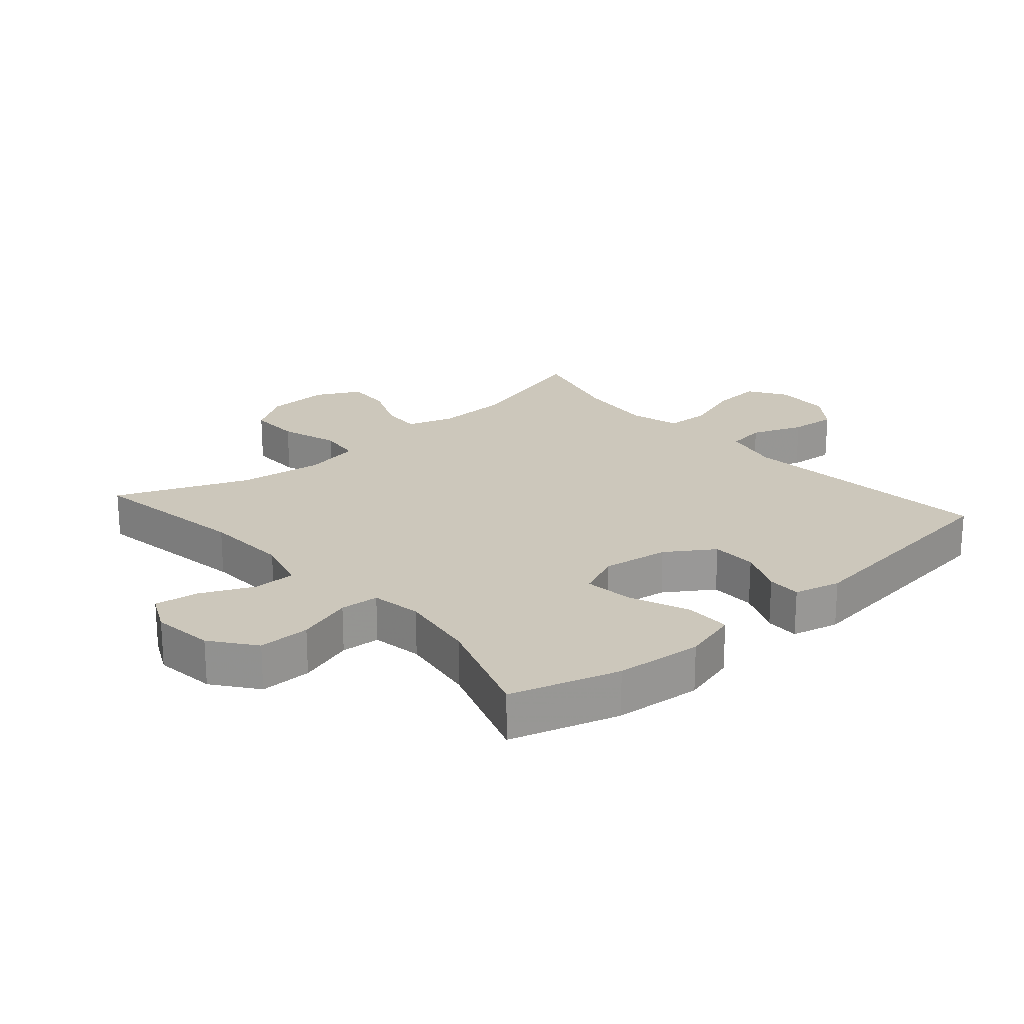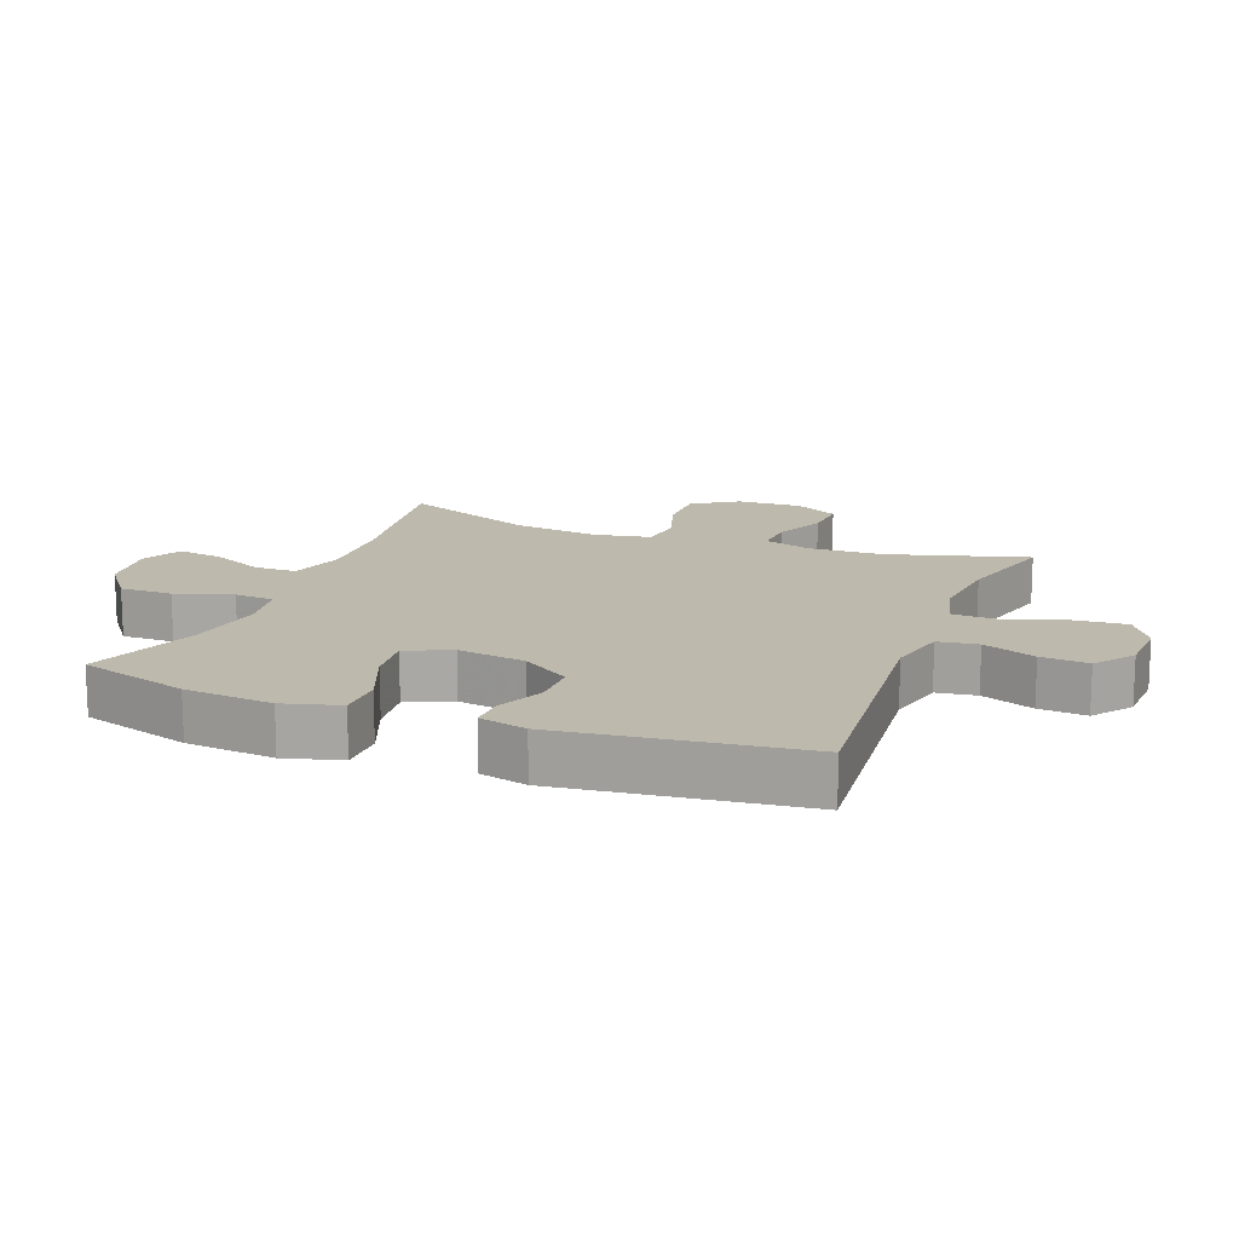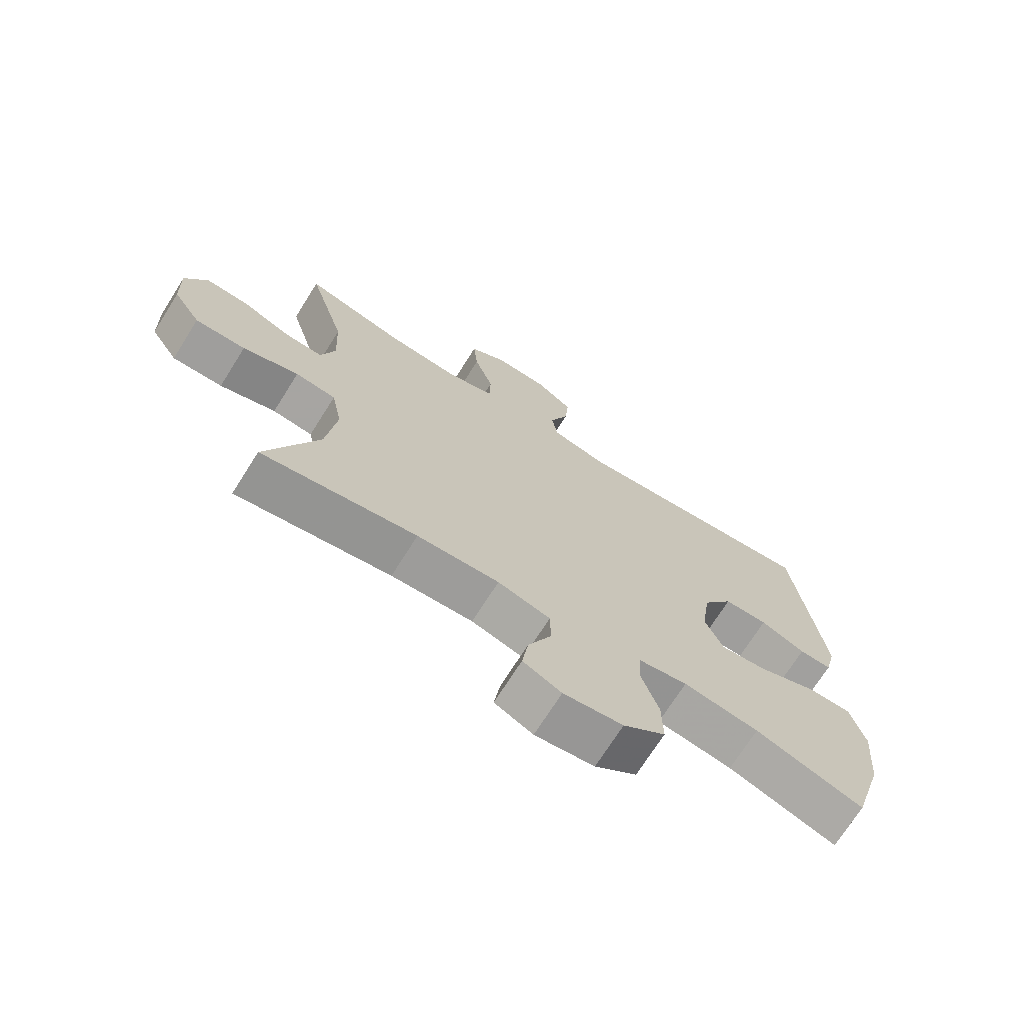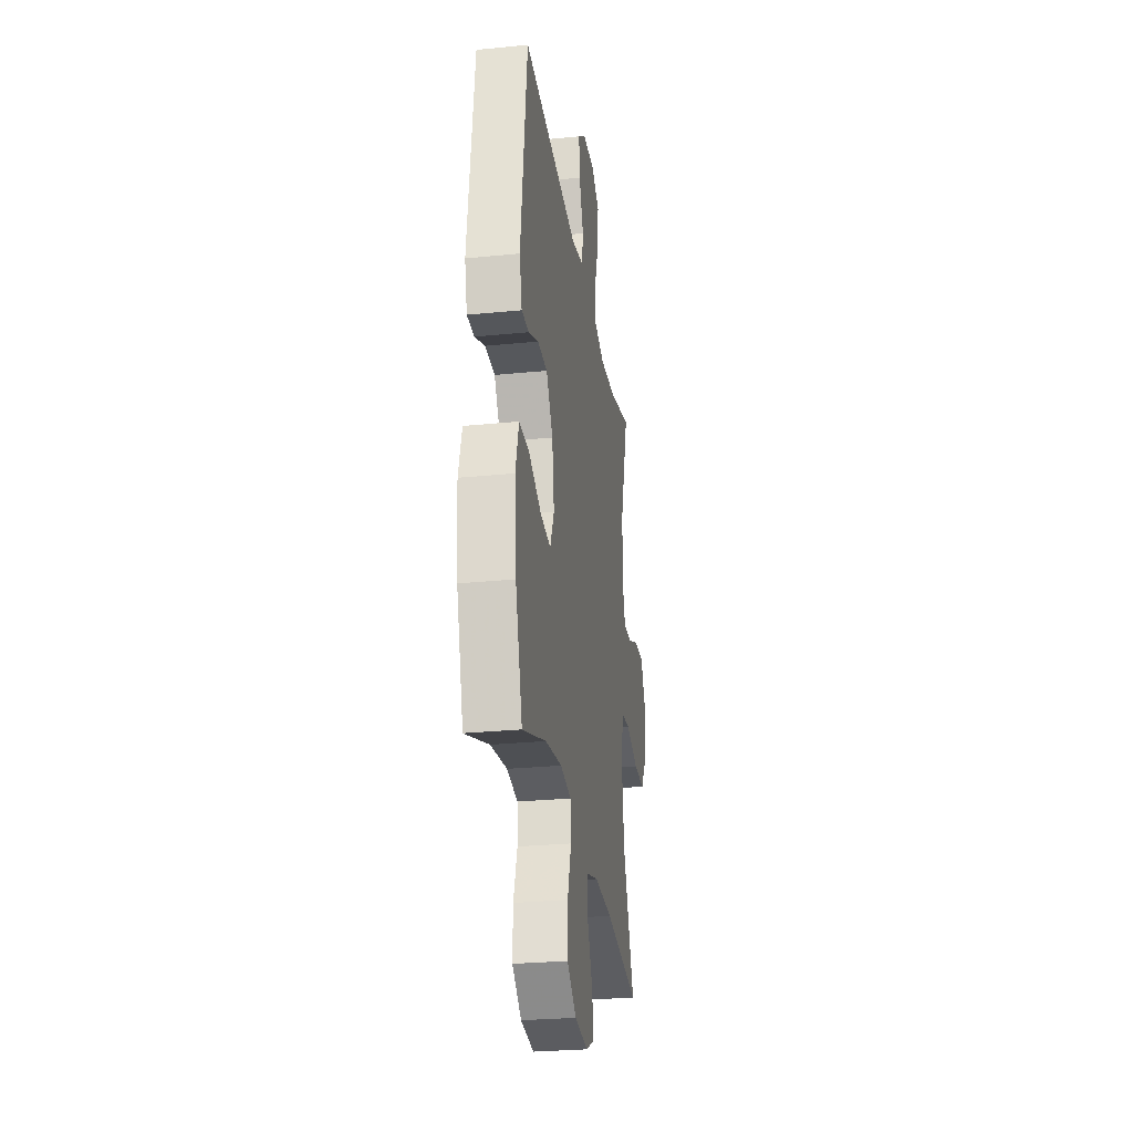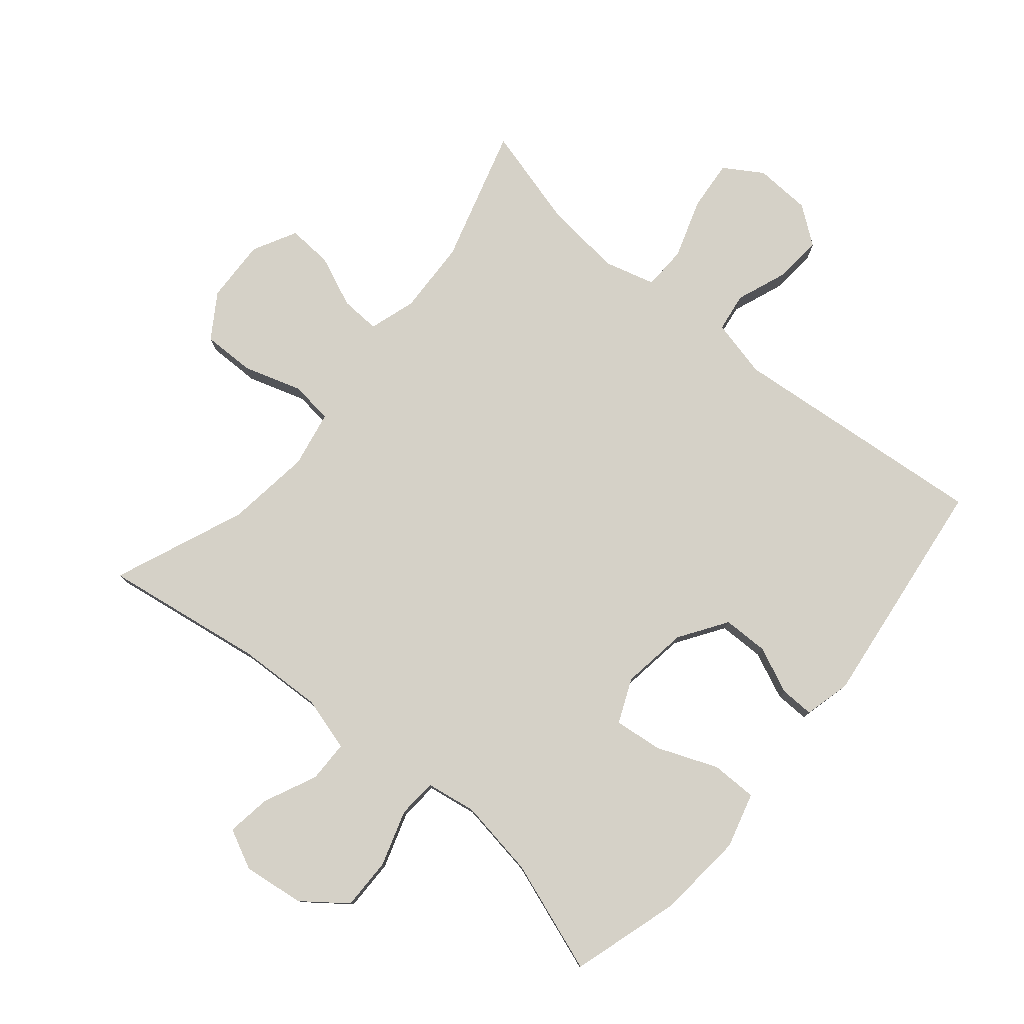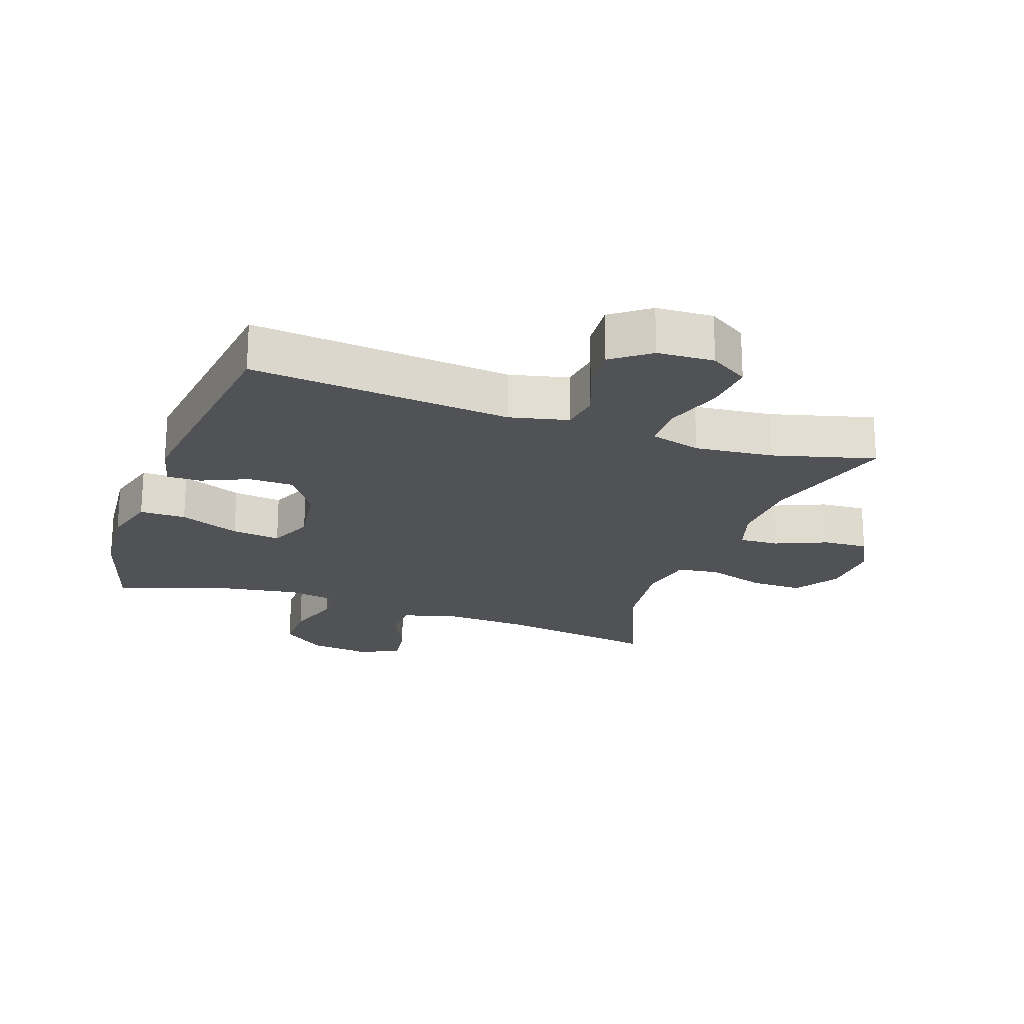
<metadata>
{"format":"obj","ext":"obj","renderer":"f3d","projection":"perspective","resolution":1024,"background":"white","views":[{"elev":21.7,"azim":-131.2,"up":"+Y"},{"elev":15.2,"azim":-68.8,"up":"+Y"},{"elev":-71.3,"azim":147.8,"up":"+Z"},{"elev":-27.5,"azim":-81.3,"up":"+Z"},{"elev":78.7,"azim":-140.1,"up":"+Y"},{"elev":-21.2,"azim":-19.3,"up":"+Y"}]}
</metadata>
<code>
v -0.5 0.07 -0.5
v -0.551 0.07 -0.33
v -0.563 0.07 -0.194
v -0.539 0.07 -0.108
v -0.467 0.07 -0.108
v -0.373 0.07 -0.146
v -0.297 0.07 -0.155
v -0.267 0.07 -0.086
v -0.282 0.07 0.018
v -0.331 0.07 0.092
v -0.402 0.07 0.093
v -0.475 0.07 0.061
v -0.528 0.07 0.06
v -0.546 0.07 0.133
v -0.5 0.07 0.5
v -0.094 0.07 0.461
v -0.003 0.07 0.482
v 0.006 0.07 0.543
v -0.025 0.07 0.624
v -0.031 0.07 0.697
v 0.028 0.07 0.741
v 0.116 0.07 0.745
v 0.176 0.07 0.707
v 0.169 0.07 0.628
v 0.138 0.07 0.536
v 0.14 0.07 0.467
v 0.219 0.07 0.445
v 0.34 0.07 0.457
v 0.5 0.07 0.5
v 0.438 0.07 0.289
v 0.433 0.07 0.173
v 0.456 0.07 0.1
v 0.518 0.07 0.103
v 0.598 0.07 0.137
v 0.668 0.07 0.141
v 0.704 0.07 0.073
v 0.7 0.07 -0.026
v 0.655 0.07 -0.095
v 0.573 0.07 -0.094
v 0.482 0.07 -0.065
v 0.416 0.07 -0.073
v 0.399 0.07 -0.161
v 0.416 0.07 -0.294
v 0.5 0.07 -0.5
v 0.248 0.07 -0.461
v 0.115 0.07 -0.455
v 0.03 0.07 -0.479
v 0.029 0.07 -0.544
v 0.067 0.07 -0.627
v 0.077 0.07 -0.696
v 0.015 0.07 -0.726
v -0.081 0.07 -0.714
v -0.149 0.07 -0.662
v -0.148 0.07 -0.581
v -0.12 0.07 -0.494
v -0.124 0.07 -0.433
v -0.203 0.07 -0.42
v -0.325 0.07 -0.439
v -0.5 0 -0.5
v -0.551 0 -0.33
v -0.563 0 -0.194
v -0.539 0 -0.108
v -0.467 0 -0.108
v -0.373 0 -0.146
v -0.297 0 -0.155
v -0.267 0 -0.086
v -0.282 0 0.018
v -0.331 0 0.092
v -0.402 0 0.093
v -0.475 0 0.061
v -0.528 0 0.06
v -0.546 0 0.133
v -0.5 0 0.5
v -0.094 0 0.461
v -0.003 0 0.482
v 0.006 0 0.543
v -0.025 0 0.624
v -0.031 0 0.697
v 0.028 0 0.741
v 0.116 0 0.745
v 0.176 0 0.707
v 0.169 0 0.628
v 0.138 0 0.536
v 0.14 0 0.467
v 0.219 0 0.445
v 0.34 0 0.457
v 0.5 0 0.5
v 0.438 0 0.289
v 0.433 0 0.173
v 0.456 0 0.1
v 0.518 0 0.103
v 0.598 0 0.137
v 0.668 0 0.141
v 0.704 0 0.073
v 0.7 0 -0.026
v 0.655 0 -0.095
v 0.573 0 -0.094
v 0.482 0 -0.065
v 0.416 0 -0.073
v 0.399 0 -0.161
v 0.416 0 -0.294
v 0.5 0 -0.5
v 0.248 0 -0.461
v 0.115 0 -0.455
v 0.03 0 -0.479
v 0.029 0 -0.544
v 0.067 0 -0.627
v 0.077 0 -0.696
v 0.015 0 -0.726
v -0.081 0 -0.714
v -0.149 0 -0.662
v -0.148 0 -0.581
v -0.12 0 -0.494
v -0.124 0 -0.433
v -0.203 0 -0.42
v -0.325 0 -0.439
f 53 54 55
f 52 53 55
f 51 52 55
f 50 51 55
f 49 50 55
f 48 49 55
f 47 48 55 56
f 46 47 56
f 45 46 56 57
f 43 44 45
f 42 43 45 57
f 38 39 40
f 37 38 40
f 36 37 40
f 35 36 40
f 34 35 40
f 33 34 40
f 32 33 40 41
f 31 32 41
f 42 57 58
f 41 42 58
f 31 41 58
f 30 31 58
f 23 24 25
f 22 23 25
f 21 22 25
f 20 21 25
f 19 20 25
f 18 19 25
f 17 18 25 26
f 16 17 26 27
f 14 15 16
f 13 14 16
f 12 13 16
f 11 12 16
f 10 11 16 27
f 4 5 6
f 3 4 6
f 2 3 6
f 1 2 6
f 58 1 6
f 58 6 7
f 58 7 8
f 30 58 8
f 29 30 8
f 28 29 8
f 9 10 27 28
f 8 9 28
f 113 112 111
f 113 111 110
f 113 110 109
f 113 109 108
f 113 108 107
f 113 107 106
f 114 113 106 105
f 114 105 104
f 115 114 104 103
f 103 102 101
f 115 103 101 100
f 98 97 96
f 98 96 95
f 98 95 94
f 98 94 93
f 98 93 92
f 98 92 91
f 99 98 91 90
f 99 90 89
f 116 115 100
f 116 100 99
f 116 99 89
f 116 89 88
f 83 82 81
f 83 81 80
f 83 80 79
f 83 79 78
f 83 78 77
f 83 77 76
f 84 83 76 75
f 85 84 75 74
f 74 73 72
f 74 72 71
f 74 71 70
f 74 70 69
f 85 74 69 68
f 64 63 62
f 64 62 61
f 64 61 60
f 64 60 59
f 64 59 116
f 65 64 116
f 66 65 116
f 66 116 88
f 66 88 87
f 66 87 86
f 86 85 68 67
f 86 67 66
f 1 59 60 2
f 2 60 61 3
f 3 61 62 4
f 4 62 63 5
f 5 63 64 6
f 6 64 65 7
f 7 65 66 8
f 8 66 67 9
f 9 67 68 10
f 10 68 69 11
f 11 69 70 12
f 12 70 71 13
f 13 71 72 14
f 14 72 73 15
f 15 73 74 16
f 16 74 75 17
f 17 75 76 18
f 18 76 77 19
f 19 77 78 20
f 20 78 79 21
f 21 79 80 22
f 22 80 81 23
f 23 81 82 24
f 24 82 83 25
f 25 83 84 26
f 26 84 85 27
f 27 85 86 28
f 28 86 87 29
f 29 87 88 30
f 30 88 89 31
f 31 89 90 32
f 32 90 91 33
f 33 91 92 34
f 34 92 93 35
f 35 93 94 36
f 36 94 95 37
f 37 95 96 38
f 38 96 97 39
f 39 97 98 40
f 40 98 99 41
f 41 99 100 42
f 42 100 101 43
f 43 101 102 44
f 44 102 103 45
f 45 103 104 46
f 46 104 105 47
f 47 105 106 48
f 48 106 107 49
f 49 107 108 50
f 50 108 109 51
f 51 109 110 52
f 52 110 111 53
f 53 111 112 54
f 54 112 113 55
f 55 113 114 56
f 56 114 115 57
f 57 115 116 58
f 58 116 59 1

</code>
